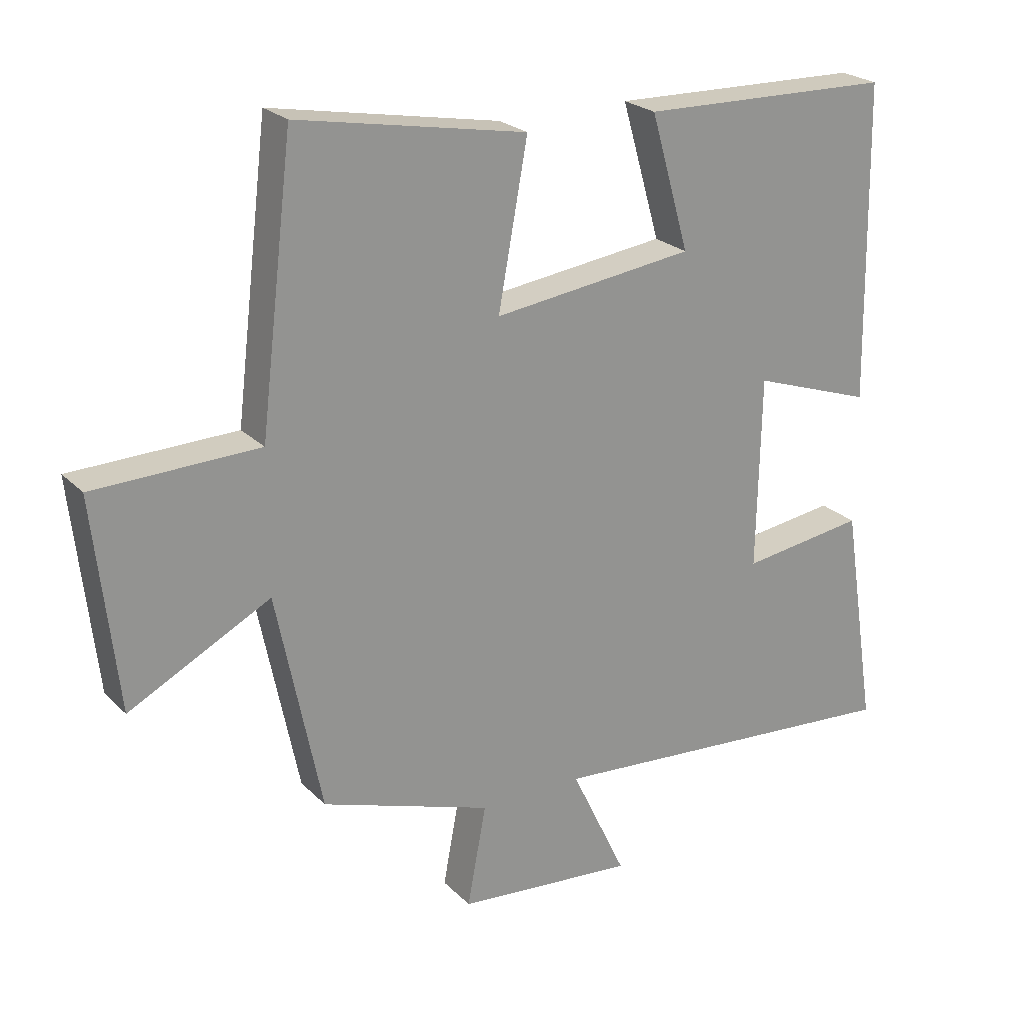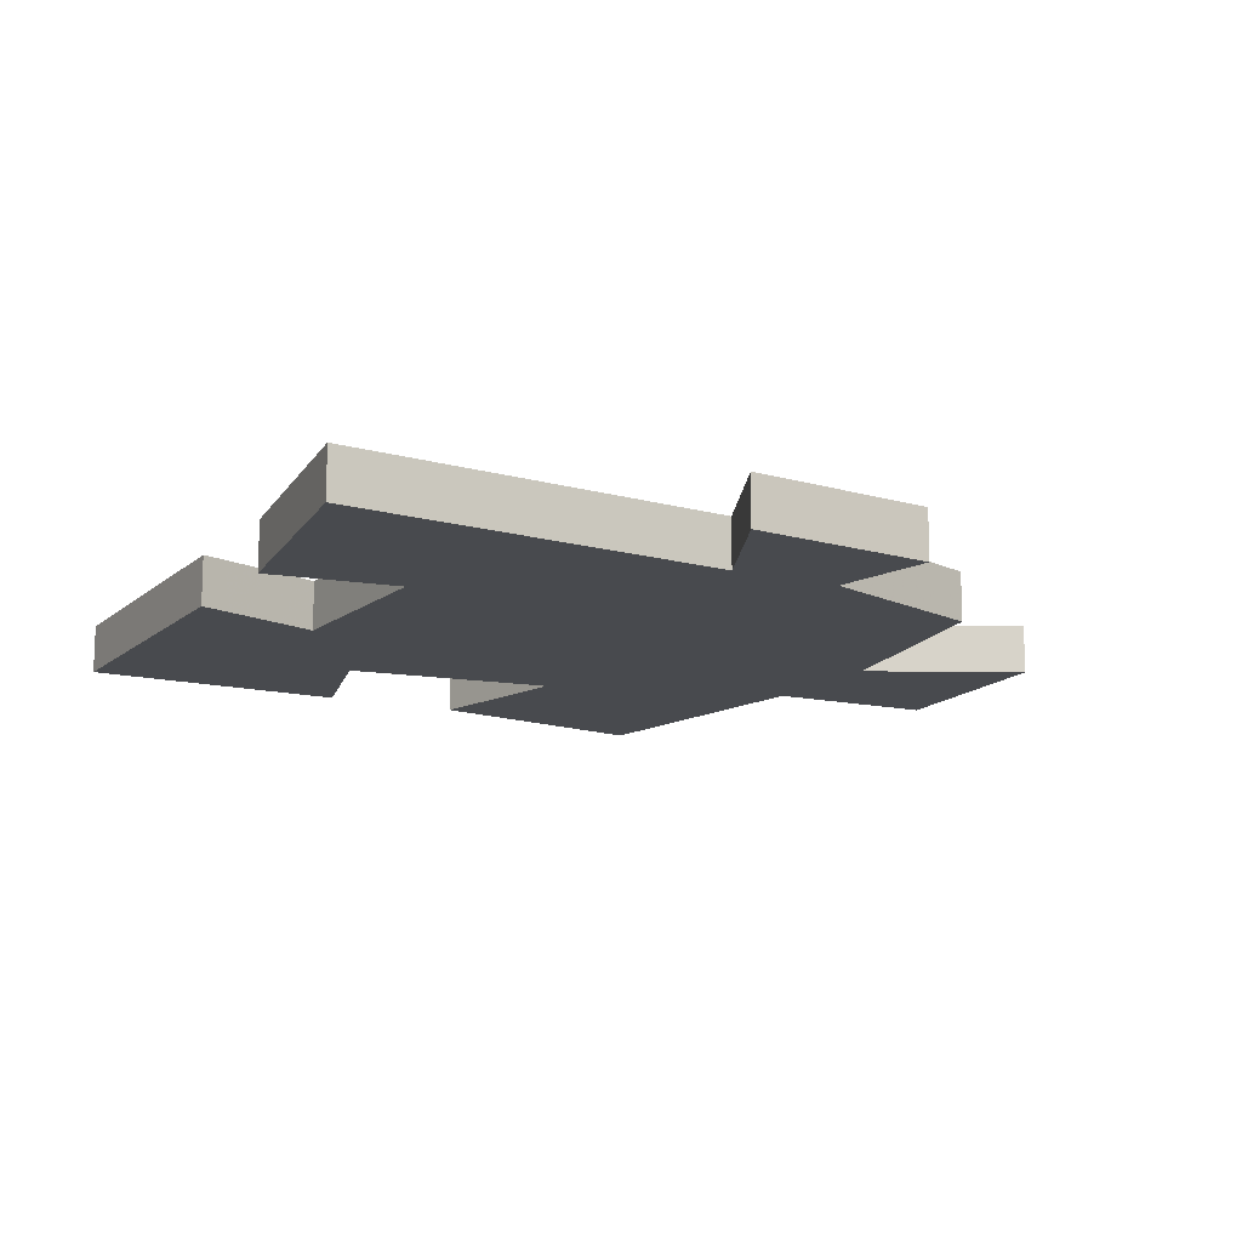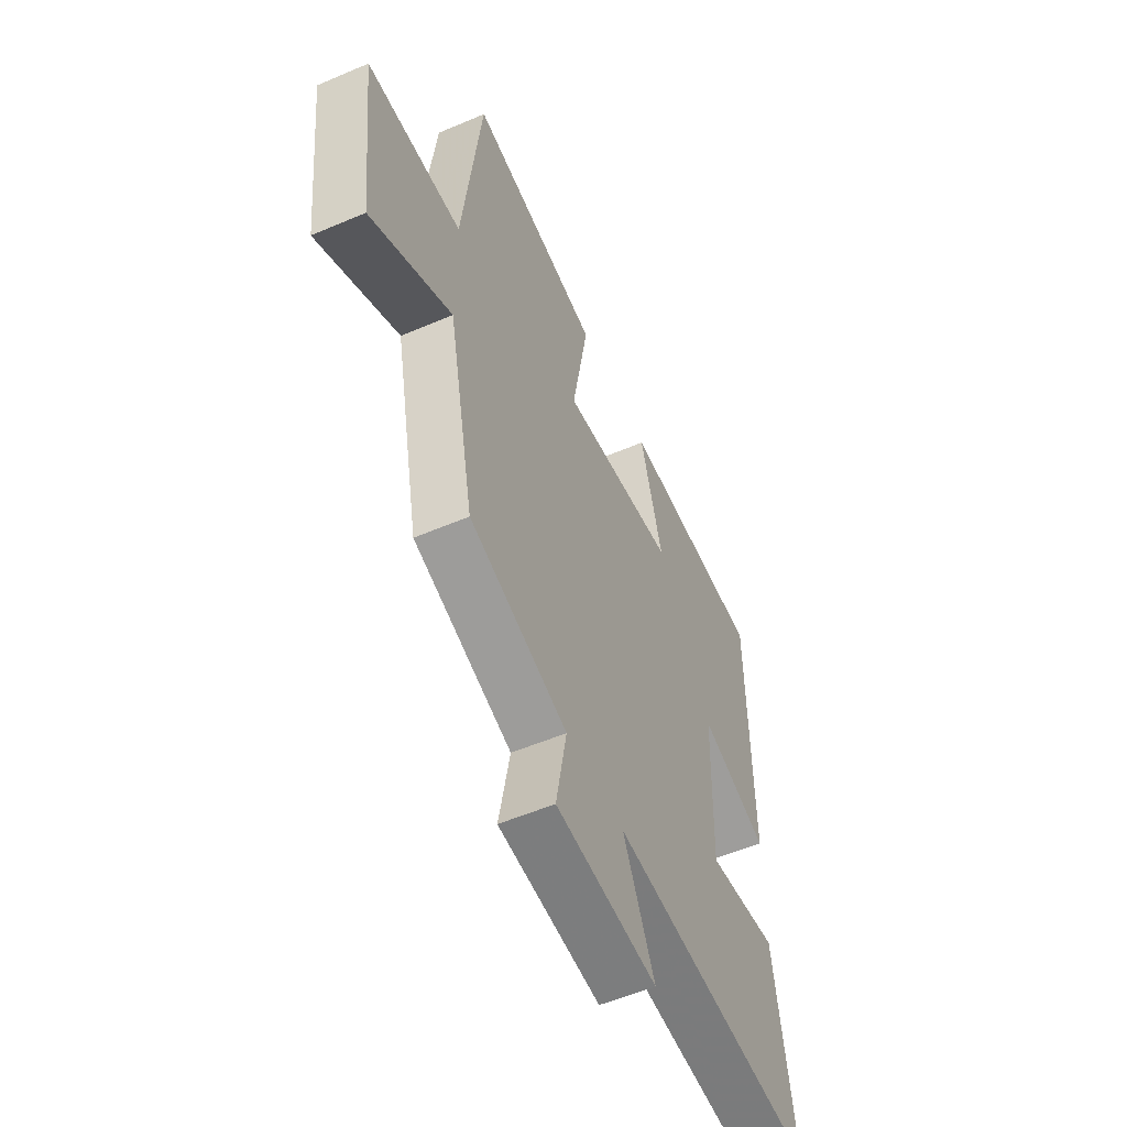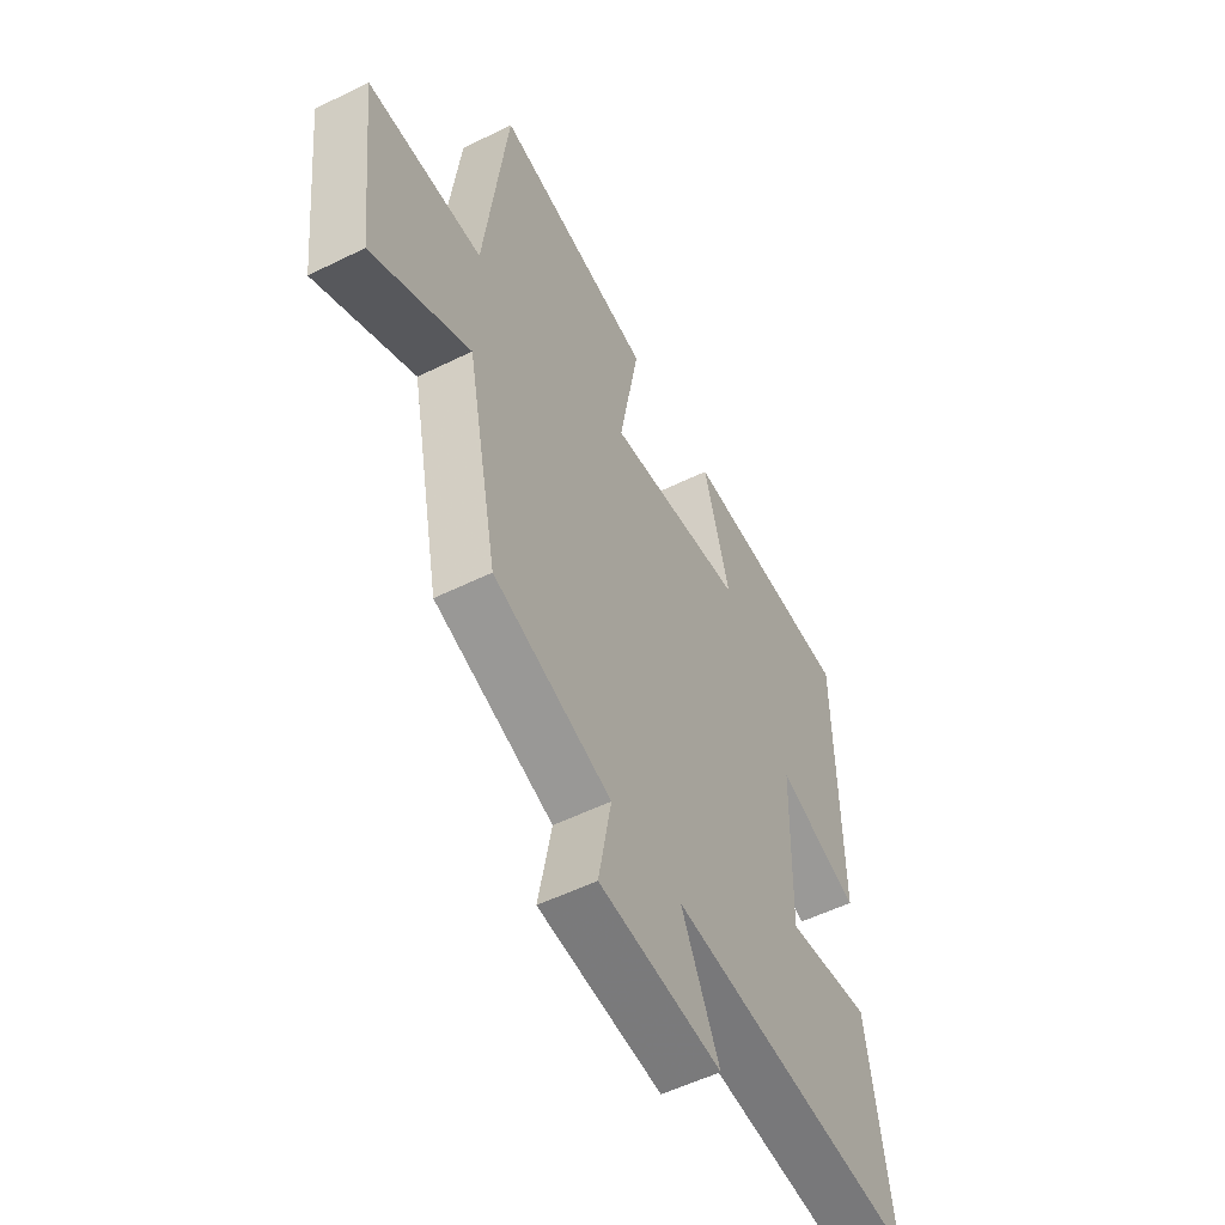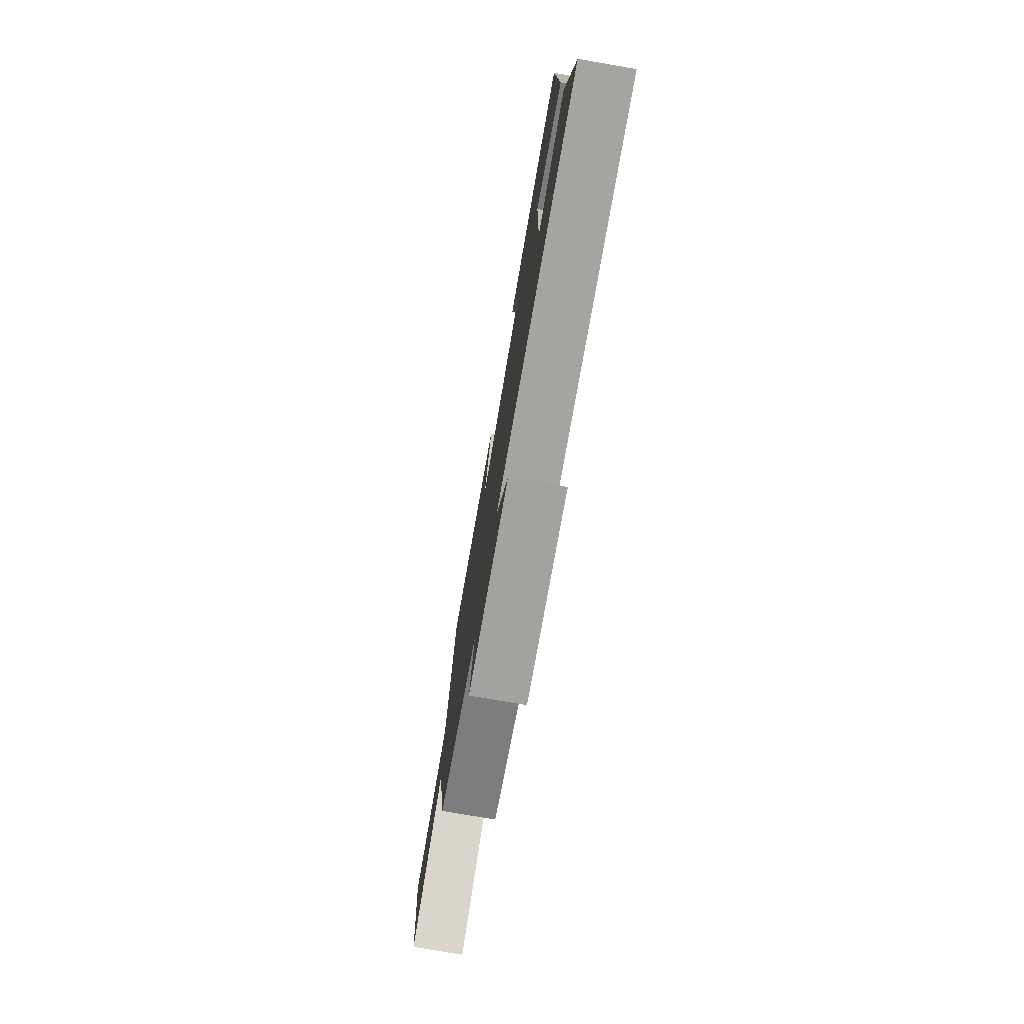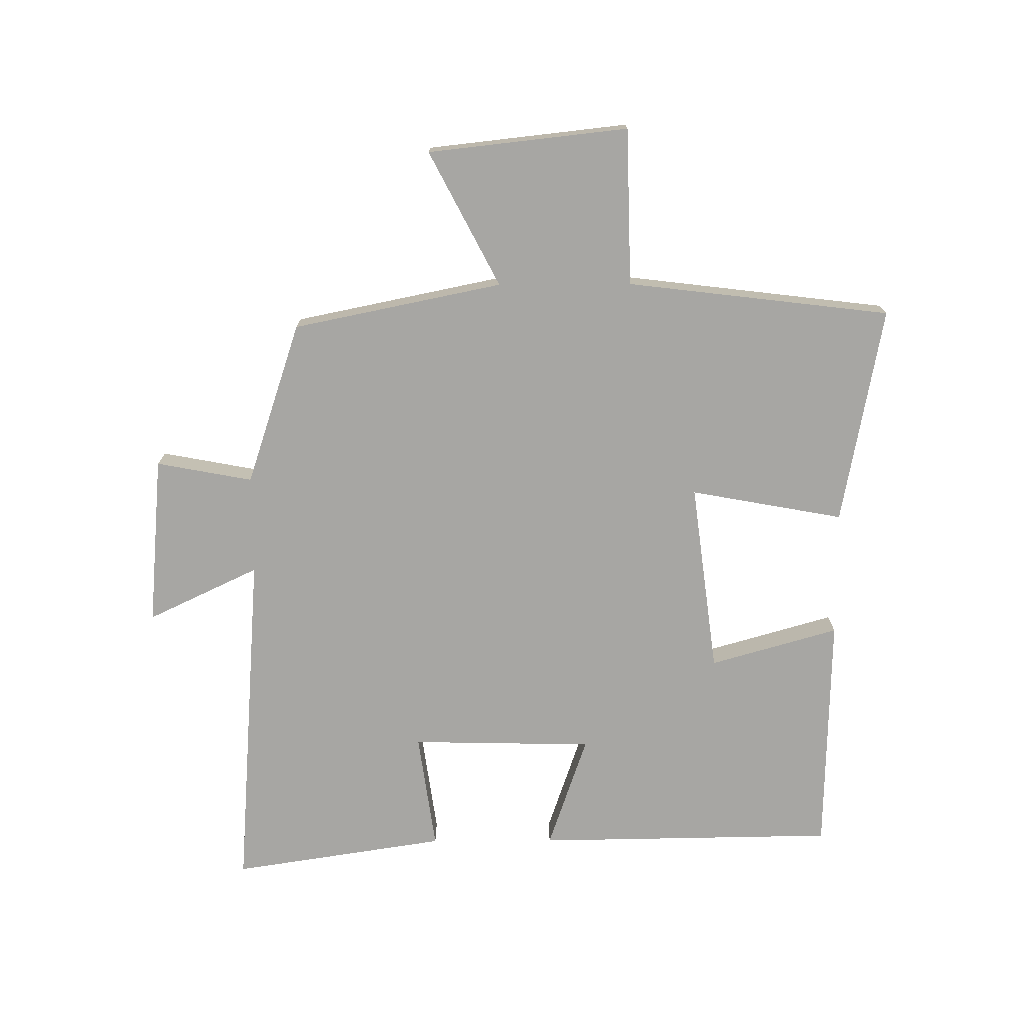
<metadata>
{"format":"obj","ext":"obj","renderer":"f3d","projection":"perspective","resolution":1024,"background":"white","views":[{"elev":23.4,"azim":-32.2,"up":"+Z"},{"elev":-13.0,"azim":150.6,"up":"+Y"},{"elev":-54.7,"azim":-65.7,"up":"+Z"},{"elev":-54.0,"azim":-62.3,"up":"+Z"},{"elev":-77.5,"azim":80.2,"up":"+Z"},{"elev":-74.1,"azim":-89.7,"up":"+Y"}]}
</metadata>
<code>
v 0.493 0.07 0.491
v 0.5 0.07 0.007
v 0.316 0.07 0.07
v 0.31 0.07 -0.224
v 0.5 0.07 -0.197
v 0.553 0.07 -0.542
v -0.009 0.07 -0.5
v 0.076 0.07 -0.679
v -0.198 0.07 -0.655
v -0.169 0.07 -0.5
v -0.431 0.07 -0.413
v -0.5 0.07 -0.076
v -0.717 0.07 -0.189
v -0.753 0.07 0.133
v -0.5 0.07 0.14
v -0.449 0.07 0.565
v -0.098 0.07 0.5
v -0.143 0.07 0.253
v 0.165 0.07 0.293
v 0.106 0.07 0.5
v 0.493 0 0.491
v 0.5 0 0.007
v 0.316 0 0.07
v 0.31 0 -0.224
v 0.5 0 -0.197
v 0.553 0 -0.542
v -0.009 0 -0.5
v 0.076 0 -0.679
v -0.198 0 -0.655
v -0.169 0 -0.5
v -0.431 0 -0.413
v -0.5 0 -0.076
v -0.717 0 -0.189
v -0.753 0 0.133
v -0.5 0 0.14
v -0.449 0 0.565
v -0.098 0 0.5
v -0.143 0 0.253
v 0.165 0 0.293
v 0.106 0 0.5
f 1 2 3
f 20 1 3
f 19 20 3
f 18 19 3 4
f 15 16 17 18
f 15 18 4
f 12 13 14 15
f 12 15 4
f 11 12 4
f 10 11 4
f 7 8 9 10
f 7 10 4 5
f 5 6 7
f 23 22 21
f 23 21 40
f 23 40 39
f 24 23 39 38
f 38 37 36 35
f 24 38 35
f 35 34 33 32
f 24 35 32
f 24 32 31
f 24 31 30
f 30 29 28 27
f 25 24 30 27
f 27 26 25
f 1 21 22 2
f 2 22 23 3
f 3 23 24 4
f 4 24 25 5
f 5 25 26 6
f 6 26 27 7
f 7 27 28 8
f 8 28 29 9
f 9 29 30 10
f 10 30 31 11
f 11 31 32 12
f 12 32 33 13
f 13 33 34 14
f 14 34 35 15
f 15 35 36 16
f 16 36 37 17
f 17 37 38 18
f 18 38 39 19
f 19 39 40 20
f 20 40 21 1

</code>
